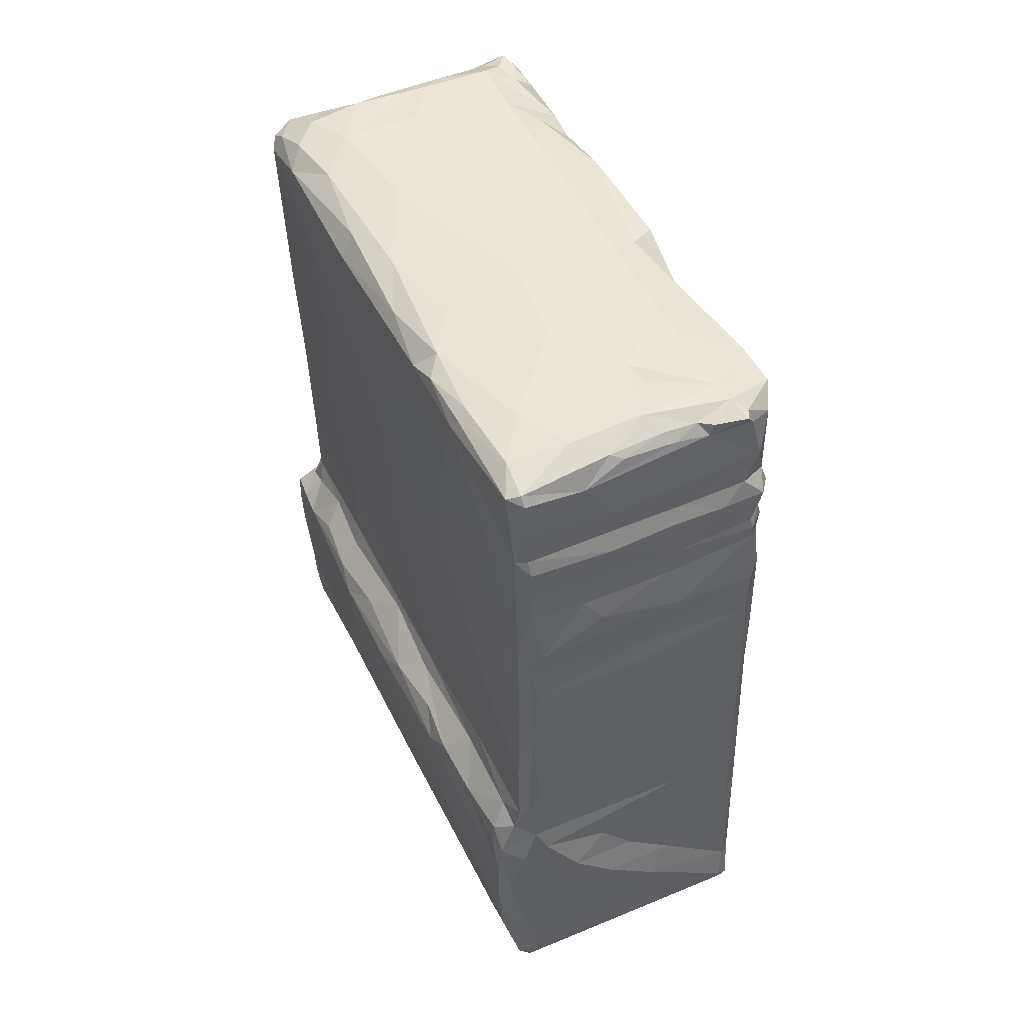
<metadata>
{"format":"obj","ext":"obj","renderer":"f3d","projection":"perspective","resolution":1024,"background":"white","views":[{"elev":39.3,"azim":154.6,"up":"+Z"}]}
</metadata>
<code>
v -0.008946 0.0171 -0.02544
v -0.006324 0.02113 0.01215
v -0.006475 0.02095 0.01137
v -0.006763 0.02079 0.007689
v -0.007519 0.0195 -0.002371
v -0.006884 0.02035 0.004696
v -0.0077 0.01892 -0.007475
v -0.009211 0.01738 -0.01374
v -0.008392 0.01792 -0.0157
v -0.009134 0.01724 -0.01987
v -0.003974 0.01766 -0.01937
v -0.0026 0.01798 -0.02122
v -0.009212 0.01701 -0.02328
v -0.009836 0.01666 -0.02608
v -0.009254 0.01675 -0.02621
v -0.006193 0.02173 0.02158
v -0.004373 0.0225 0.02202
v -0.005033 0.02205 0.0213
v -0.002113 0.02202 0.02123
v -0.005818 0.02187 0.01862
v -0.005134 0.02151 0.01646
v -0.006543 0.02155 0.01518
v -0.003716 0.02173 0.01509
v -0.00607 0.02115 0.01293
v -0.007105 0.02028 0.01141
v -0.001503 0.02104 0.007837
v 0.001488 0.02048 0.004796
v -0.00799 0.01934 0.002456
v -0.00835 0.01861 -0.001632
v -0.008485 0.01839 -0.007431
v -0.01011 0.01608 -0.02344
v -0.000374 0.02174 0.01496
v -0.006946 0.0205 0.01332
v -0.00075 0.02131 0.01238
v -0.007692 0.0199 0.008038
v 3.9e-05 0.0197 -0.00235
v -0.001665 0.01923 -0.006375
v 0.000396 0.01892 -0.008561
v -0.003456 0.01861 -0.01149
v -0.000644 0.01796 -0.01702
v 0.001016 0.01838 -0.01875
v -0.008964 0.01544 -0.0268
v -0.00346 0.01673 -0.0265
v -0.003865 0.0212 0.02273
v -0.00236 0.02211 0.02197
v -0.001455 0.02162 0.02208
v -5.2e-05 0.02192 0.02136
v 0.003711 0.02191 0.0175
v -0.000551 0.02151 0.01608
v -0.000538 0.0211 0.0107
v 0.003886 0.0211 0.008731
v 0.001398 0.02043 0.003097
v 0.001657 0.01822 -0.0147
v 0.003763 0.01858 -0.01649
v -0.009822 0.01595 -0.01943
v 0.001058 0.0169 -0.02621
v -0.004921 0.01604 -0.02698
v 0.00074 0.02151 0.02197
v -0.00673 0.02079 0.01657
v -0.007197 0.0207 0.01546
v 0.003493 0.02152 0.01581
v 0.003785 0.02177 0.01447
v -0.007313 0.02025 0.0124
v 0.005264 0.02106 0.01027
v 0.007749 0.02091 0.006758
v 0.008474 0.02042 0.004999
v 0.006818 0.01886 -0.00834
v 0.006967 0.01845 -0.01209
v 5.9e-05 0.0153 -0.02763
v 0.004152 0.02159 0.02159
v 0.003336 0.02188 0.02123
v 0.005915 0.02202 0.01989
v 0.009176 0.02147 0.01533
v 0.005641 0.02122 0.01201
v 0.007866 0.01967 -0.001707
v -0.009827 0.01136 -0.01335
v 0.006139 0.01852 -0.01364
v 0.006837 0.01821 -0.01647
v 0.006916 0.01769 -0.02046
v 0.006539 0.01694 -0.02648
v 0.006351 0.01647 -0.02732
v -0.00365 0.0201 0.02311
v 0.00142 0.02036 0.02271
v 0.009577 0.02192 0.01793
v 0.009016 0.02162 0.0143
v 0.00872 0.02106 0.01037
v -0.008756 0.01328 0.002921
v 0.007765 0.02031 0.002734
v 0.007652 0.01815 -0.01469
v 0.006757 0.01728 -0.02395
v 0.009689 0.02209 0.02
v -0.007202 0.01781 0.01696
v 0.008926 0.02131 0.01232
v 0.009176 0.02008 0.007196
v 0.008678 0.01938 0.000886
v 0.008253 0.01836 -0.005811
v 0.007887 0.01781 -0.01011
v 0.007533 0.01851 -0.009218
v 0.008103 0.01745 -0.01175
v 0.008184 0.01688 -0.01841
v 0.007522 0.0165 -0.02389
v -0.01028 0.01548 -0.02539
v 0.0071 0.01622 -0.02689
v -9e-05 0.01783 0.02301
v 0.01057 0.02138 0.0204
v -0.008125 0.01676 0.008929
v -0.00861 0.009932 0.007702
v -0.009024 0.01261 -0.001438
v 0.008869 0.01705 -0.01431
v 0.007783 0.01512 -0.02476
v 0.004533 0.0155 -0.02786
v 0.006748 0.01547 -0.02736
v -0.006802 0.01743 0.02313
v 0.006073 0.02028 0.02215
v 0.009795 0.0218 0.02068
v 0.008669 0.01612 -0.01761
v 0.008403 0.01552 -0.02083
v -0.009467 0.01225 -0.0261
v 0.009904 0.02118 0.01534
v 0.009125 0.01609 -0.01432
v -0.01023 0.01178 -0.02063
v 0.006615 0.01231 -0.0269
v 0.009704 0.01968 0.02155
v 0.009191 0.01716 0.005337
v 0.009231 0.01254 0.003188
v 0.007375 0.01225 -0.0259
v 0.00549 0.01004 -0.02713
v -0.01034 0.01097 -0.02483
v -0.001583 0.01479 0.02395
v 0.000419 0.01639 0.0234
v 0.00771 0.01689 0.02241
v 0.00929 0.01246 -0.01236
v -0.009952 0.009055 -0.02535
v -0.003542 0.01571 0.02375
v -0.007424 0.01907 0.01288
v -0.007958 0.01079 0.01471
v 0.009633 0.01385 0.008439
v -0.009574 0.01027 -0.007745
v -0.009243 0.01258 -0.005442
v 0.008676 0.008893 -0.01975
v 0.009975 0.01455 0.02214
v -0.00779 0.01289 0.01684
v 0.01003 0.01785 0.01425
v 0.007944 0.0113 -0.008748
v -0.01014 0.006575 -0.02472
v -0.005266 0.006617 0.02475
v -0.007461 0.01284 0.01934
v 0.006919 0.009321 -0.02638
v 0.009573 0.009167 0.006783
v 0.01082 0.01436 0.02085
v 0.01032 0.01155 0.01539
v 0.003173 0.01174 0.02381
v 0.009447 0.007552 0.005177
v -0.009832 0.002869 -0.006632
v -0.008025 0.01312 0.01243
v -0.008589 0.009484 0.009669
v 0.01001 0.0108 0.0114
v 0.007328 0.004737 -0.02508
v -0.01048 0.003104 -0.02218
v -0.01035 0.002319 -0.02403
v 0.006694 0.006286 -0.02612
v 0.009667 0.01002 0.02293
v -0.007581 0.007311 0.01844
v 0.007956 0.002948 -0.008177
v -0.009793 0.002897 -0.02475
v 0.002674 0.005714 0.02473
v 0.00762 0.006984 0.02381
v -0.00945 0.005648 -0.001639
v -0.003798 0.001546 0.02572
v 0.009627 0.006751 -0.01248
v -0.01046 0.000674 -0.01723
v 0.006633 0.002941 -0.02577
v 0.01079 0.008965 0.02172
v -0.008692 0.000851 0.01077
v -0.0104 -0.002393 -0.02339
v 0.01051 0.004464 0.01704
v -0.004358 0.004192 -0.02618
v 0.001519 0.00486 -0.02665
v -0.00794 0.004918 0.01786
v -0.00972 -0.000919 -0.02429
v 0.008931 0.001637 0.02427
v -0.008633 0.002971 -0.02531
v 0.006447 -0.001091 -0.02542
v -0.008666 -0.001418 0.009352
v 0.009969 0.00082 0.01094
v 0.009239 -9.1e-05 0.003434
v 0.008335 0.002952 -0.02122
v 0.005462 0.001559 -0.02607
v 0.009847 -0.001438 -0.01142
v 0.001317 -0.001302 0.02583
v -0.009304 0.001147 0.002079
v -0.01065 -0.008647 -0.01892
v -0.006887 -0.001763 0.02572
v -0.007633 0.000841 0.01956
v -0.01047 -0.005344 -0.02279
v -0.007526 -0.002464 0.01972
v -0.00989 -0.005829 -0.02358
v 0.01058 -0.008949 0.02027
v 0.007398 -0.002359 -0.024
v -0.007926 -0.001542 0.01862
v -0.01045 -0.0138 -0.01444
v 0.007053 -0.007713 -0.02402
v -0.007425 -0.004899 0.02244
v -0.009114 -0.01148 0.002909
v 0.006232 -0.003882 0.0256
v -0.008063 0.002327 0.01517
v -0.00898 -0.004272 0.006405
v 0.007899 -0.0105 -0.00639
v -0.007451 -0.007862 0.02051
v -0.01055 -0.01026 -0.02206
v -0.009956 -0.009953 -0.02302
v 0.00632 -0.005935 -0.02491
v 0.002175 -0.005018 0.02631
v -0.007019 -0.005997 0.02543
v 0.01079 -0.002304 0.02289
v -0.01009 -0.01308 -0.009337
v 0.009745 -0.008405 -0.01046
v 0.008415 -0.005387 -0.0197
v -0.003844 -0.004337 0.02654
v -0.00529 -0.006947 0.02668
v -0.008111 -0.005972 0.015
v 0.00102 -0.009772 -0.02479
v 0.009488 -0.01014 0.008582
v 0.007089 -0.01363 -0.02321
v -0.009008 -0.01128 -0.02342
v -0.003855 -0.008874 0.02727
v 0.000933 -0.007896 0.02677
v 0.009974 -0.008257 0.01325
v -0.01056 -0.0147 -0.02168
v -0.006943 -0.007888 0.02606
v -0.007806 -0.009241 0.01735
v -0.003932 -0.01469 -0.02368
v -0.006774 -0.01151 0.02686
v 0.01078 -0.01099 0.02459
v 0.008633 -0.008637 -4.8e-05
v -0.006507 -0.01048 0.02715
v -0.004025 -0.01263 0.02786
v 0.009261 -0.008218 -0.01477
v -0.005804 -0.01159 0.02727
v 0.002125 -0.01016 0.0271
v 0.009346 -0.008003 0.02551
v 0.008525 -0.01263 -0.01803
v -0.009541 -0.01782 -0.02238
v -0.007765 -0.007982 0.01956
v -0.009751 -0.007356 -0.004252
v -0.006384 -0.01293 0.02747
v -0.005389 -0.01339 0.02756
v 0.00042 -0.01276 0.02757
v -0.006781 -0.01307 0.0271
v 0.007071 -0.01051 0.02645
v -0.007232 -0.01256 0.02093
v 0.009295 -0.01684 -0.009045
v 0.006704 -0.01852 -0.02311
v -0.00825 -0.01328 0.01286
v -0.01067 -0.01959 -0.02082
v -0.00467 -0.01454 0.02715
v -0.006205 -0.01443 0.02772
v -0.006782 -0.01446 0.02605
v -0.006986 -0.01534 0.02149
v 0.007891 -0.01357 -0.02076
v -0.009527 -0.02121 -0.02187
v 0.005514 -0.01301 -0.0243
v -0.001085 -0.01362 0.0275
v 0.005131 -0.01343 0.02709
v -0.006254 -0.01522 0.02689
v -0.006692 -0.01587 0.02255
v -0.00735 -0.0158 0.02037
v -0.007378 -0.01604 0.01817
v -0.007577 -0.01618 0.01651
v -0.007982 -0.01702 0.01229
v -0.008856 -0.01812 0.002975
v -0.009459 -0.01897 -0.003455
v -0.009997 -0.02054 -0.01219
v 0.008377 -0.02017 -0.01645
v -0.01082 -0.02146 -0.02057
v 0.003017 -0.01385 0.02707
v -0.002855 -0.01521 0.02647
v -0.005676 -0.01545 0.02692
v -0.005904 -0.01624 0.02244
v -0.006516 -0.01605 0.02144
v -0.006563 -0.01676 0.02006
v -0.007194 -0.01779 0.01178
v -0.01057 -0.02089 -0.01647
v -0.009953 -0.02194 -0.02133
v -0.000328 -0.01524 0.02627
v -0.004579 -0.01591 0.02534
v -0.004596 -0.01675 0.02045
v -0.008227 -0.01916 0.001648
v 0.008769 -0.01704 0.00549
v -0.008626 -0.02033 -0.006263
v 0.00807 -0.01806 -0.001648
v 0.007722 -0.0185 -0.005885
v -0.009361 -0.02117 -0.01275
v 0.008789 -0.02053 -0.01264
v 0.004758 -0.01544 0.02591
v 0.008405 -0.01335 0.0265
v -0.006682 -0.01675 0.01824
v -0.006028 -0.01775 0.01344
v -0.006989 -0.02224 -0.02136
v 0.00716 -0.02045 -0.02243
v 0.007043 -0.01509 0.02612
v -0.002679 -0.01631 0.02115
v 0.00011 -0.01684 0.01984
v -0.006496 -0.01709 0.01666
v -0.007264 -0.01837 0.007437
v -0.009991 -0.02246 -0.02018
v -0.002765 -0.02194 -0.02201
v 0.001032 -0.0158 0.02509
v 0.000928 -0.01835 0.008945
v -0.002161 -0.01972 -0.002342
v 0.008012 -0.01937 -0.007362
v -0.009579 -0.02163 -0.01631
v 0.008181 -0.0204 -0.01828
v 0.009058 -0.01564 0.02575
v 0.003465 -0.01636 0.02056
v 0.003786 -0.01696 0.01948
v -0.000648 -0.01722 0.01584
v 0.009261 -0.01842 -0.008481
v -0.004112 -0.0225 -0.02094
v 0.00343 -0.01635 0.02242
v 0.009487 -0.01654 0.01318
v 0.000192 -0.01789 0.01293
v 0.000466 -0.018 0.01074
v 0.00859 -0.01773 0.00937
v -0.000138 -0.01891 0.004157
v 0.008104 -0.01845 0.001474
v 0.006739 -0.0195 -0.000735
v -0.0009 -0.01964 -0.000705
v 0.007344 -0.01924 -0.004056
v 0.007203 -0.01965 -0.00611
v 0.002955 -0.02056 -0.008049
v -0.001213 -0.02194 -0.01463
v 0.001233 -0.02205 -0.02216
v 0.006017 -0.02124 -0.02308
v 0.01032 -0.01544 0.02493
v 0.009383 -0.0161 0.02399
v 0.009934 -0.01599 0.02052
v 0.008499 -0.01662 0.02025
v 0.008063 -0.017 0.01908
v 0.00905 -0.0169 0.01836
v 0.004593 -0.01711 0.017
v 0.00842 -0.01719 0.01641
v 0.00842 -0.0174 0.01466
v 0.007719 -0.01796 0.0121
v 0.007374 -0.01857 0.006311
v 0.006888 -0.01909 0.002696
v 0.007531 -0.01917 -0.001506
v 0.006291 -0.02011 -0.006038
v 0.008996 -0.02033 -0.008477
v 0.009221 -0.01984 -0.009392
v 0.007812 -0.02106 -0.01575
v 0.007886 -0.02137 -0.01791
v 0.001808 -0.02245 -0.02141
v 0.007451 -0.02163 -0.0196
v 0.007092 -0.02199 -0.02142
v 0.007445 -0.02148 -0.02156
v 0.005901 -0.02218 -0.02228
v 0.00723 -0.02056 -0.007784
v 0.006028 -0.02145 -0.01384
v 0.005454 -0.02235 -0.02076
v 0.008247 -0.01016 -0.007697
v 0.007982 -0.01435 -0.006789
v 0.009451 0.008661 -0.01155
v 0.008171 0.01583 -0.01094
v 0.008279 0.002919 -0.009274
v 0.009029 0.01613 -0.01271
v 0.008136 0.01031 -0.009862
v 0.009464 -0.01025 -0.009327
v 0.008103 -0.01776 -0.007107
v 0.009539 0.000899 -0.01051
v 0.009185 -0.005471 -0.009269
v 0.009151 0.00529 -0.01068
v 0.008051 -0.002614 -0.007921
v 0.00911 -0.01387 -0.008423
v -0.004666 0.02194 0.0222
v -0.006678 0.02062 0.02288
v 0.01056 0.01502 0.02153
v 0.0107 -0.01473 0.02423
v 0.01065 0.01122 0.02218
v 0.01019 -0.0143 0.02539
v 0.01034 0.00503 0.02302
v 0.009835 -0.01195 0.02582
v 0.009984 -0.002631 0.02432
v -0.006872 0.005772 0.02478
f 13 14 1
f 14 15 1
f 3 35 4
f 28 5 6
f 29 30 5
f 5 30 7
f 7 9 39
f 7 30 9
f 30 8 9
f 8 10 9
f 11 9 10
f 8 31 10
f 10 13 11
f 10 31 13
f 11 13 12
f 12 13 1
f 13 31 14
f 31 102 14
f 1 15 43
f 14 42 15
f 17 18 19
f 18 16 20
f 59 20 16
f 20 59 21
f 60 22 59
f 21 59 22
f 21 22 23
f 22 24 23
f 22 60 33
f 22 33 24
f 2 33 63
f 2 24 33
f 2 63 25
f 2 25 3
f 35 3 25
f 3 4 26
f 4 27 26
f 6 4 35
f 28 6 35
f 27 4 6
f 6 5 36
f 5 28 29
f 37 36 5
f 37 5 7
f 30 29 8
f 38 7 39
f 39 9 40
f 31 8 55
f 56 12 43
f 12 1 43
f 102 42 14
f 15 42 57
f 15 57 43
f 17 19 45
f 19 18 20
f 16 376 59
f 20 21 49
f 49 21 23
f 32 23 34
f 33 60 135
f 23 24 34
f 33 135 63
f 24 2 34
f 25 63 135
f 50 2 3
f 34 2 50
f 25 135 35
f 26 50 3
f 6 36 52
f 37 7 38
f 53 39 40
f 9 11 40
f 11 41 40
f 11 12 41
f 45 19 46
f 19 47 46
f 19 20 48
f 20 49 48
f 92 60 59
f 32 49 23
f 106 35 135
f 50 26 51
f 87 28 35
f 27 6 52
f 29 139 8
f 37 38 67
f 8 139 76
f 54 40 41
f 8 76 55
f 31 55 121
f 42 102 118
f 102 128 118
f 43 57 69
f 58 46 47
f 58 47 71
f 47 19 72
f 19 48 72
f 376 92 59
f 48 49 61
f 61 49 62
f 32 62 49
f 62 32 34
f 74 62 34
f 34 50 64
f 64 50 51
f 51 26 65
f 65 26 66
f 26 27 66
f 66 27 88
f 52 36 75
f 36 37 67
f 38 39 68
f 53 40 54
f 41 12 80
f 31 121 102
f 69 57 42
f 69 111 43
f 82 113 44
f 70 58 71
f 71 47 72
f 70 71 72
f 73 48 61
f 60 92 142
f 61 62 73
f 74 34 64
f 64 51 65
f 107 87 35
f 27 52 88
f 29 28 87
f 139 29 108
f 67 38 68
f 68 39 77
f 39 53 77
f 77 53 54
f 78 54 79
f 54 41 79
f 41 90 79
f 90 41 80
f 12 56 80
f 56 43 81
f 80 56 81
f 43 111 81
f 83 82 44
f 70 114 83
f 70 83 58
f 70 72 115
f 72 48 84
f 147 92 376
f 73 62 85
f 60 142 135
f 85 62 93
f 62 74 93
f 86 74 64
f 86 64 65
f 35 106 107
f 52 75 88
f 29 87 108
f 75 36 67
f 68 77 89
f 77 54 78
f 78 89 77
f 121 128 102
f 115 114 70
f 91 115 72
f 91 72 84
f 84 48 73
f 73 119 84
f 85 119 73
f 93 119 85
f 74 86 93
f 94 119 93
f 86 94 93
f 135 155 106
f 86 65 66
f 66 94 86
f 95 94 66
f 88 75 66
f 75 95 66
f 96 95 75
f 75 67 98
f 98 96 75
f 97 96 98
f 139 138 76
f 67 68 98
f 99 97 98
f 68 99 98
f 89 78 100
f 78 79 100
f 79 90 100
f 100 90 101
f 90 80 103
f 101 90 103
f 103 81 112
f 103 80 81
f 82 134 113
f 130 134 82
f 104 130 82
f 83 104 82
f 115 91 105
f 91 84 105
f 84 119 105
f 155 135 136
f 109 99 68
f 89 109 68
f 89 100 109
f 110 101 103
f 128 133 118
f 81 111 112
f 119 94 143
f 366 99 109
f 109 100 116
f 100 117 116
f 100 101 117
f 101 110 117
f 103 126 110
f 126 103 112
f 112 111 127
f 115 123 114
f 155 156 106
f 94 95 124
f 125 95 96
f 109 120 366
f 120 109 116
f 122 126 112
f 133 182 118
f 69 42 177
f 83 130 104
f 114 131 83
f 131 114 123
f 156 107 106
f 96 97 144
f 121 159 128
f 182 42 118
f 112 127 122
f 92 147 142
f 95 125 124
f 366 120 132
f 110 126 140
f 130 129 134
f 131 130 83
f 94 137 143
f 97 364 144
f 120 116 132
f 154 171 76
f 117 140 116
f 121 55 76
f 128 159 145
f 128 145 133
f 69 177 178
f 69 178 111
f 139 108 168
f 138 139 154
f 116 170 132
f 130 152 129
f 142 136 135
f 108 87 191
f 364 367 144
f 170 116 140
f 110 140 117
f 182 133 145
f 42 182 177
f 134 129 152
f 123 141 131
f 147 163 142
f 143 137 157
f 94 124 137
f 96 144 186
f 138 154 76
f 76 159 121
f 148 126 122
f 122 127 148
f 134 146 113
f 131 152 130
f 105 150 377
f 105 119 150
f 119 143 150
f 124 125 149
f 191 168 108
f 145 159 160
f 145 160 165
f 145 165 182
f 76 171 159
f 162 131 141
f 143 151 150
f 139 168 154
f 126 187 140
f 152 166 134
f 162 152 131
f 143 157 151
f 156 155 206
f 148 127 161
f 127 111 178
f 155 136 206
f 124 149 137
f 125 96 153
f 87 107 191
f 144 367 164
f 132 170 363
f 126 148 158
f 158 148 161
f 142 179 136
f 191 107 207
f 168 191 154
f 187 126 158
f 134 169 146
f 163 179 142
f 136 179 206
f 206 174 156
f 156 174 107
f 162 167 152
f 150 151 173
f 163 147 194
f 127 178 188
f 166 169 134
f 147 384 194
f 137 149 157
f 149 125 153
f 96 186 153
f 160 180 165
f 127 172 161
f 173 379 150
f 163 194 179
f 174 184 107
f 207 107 184
f 159 175 160
f 160 175 180
f 158 161 172
f 180 182 165
f 172 127 188
f 151 157 176
f 169 193 146
f 173 151 176
f 179 200 206
f 157 149 185
f 370 372 170
f 159 171 192
f 159 192 175
f 158 172 199
f 225 177 182
f 178 177 222
f 152 167 166
f 179 194 200
f 149 153 185
f 154 191 245
f 158 199 187
f 175 192 195
f 197 180 175
f 172 188 183
f 188 178 262
f 166 190 169
f 183 199 172
f 197 225 180
f 182 180 225
f 164 186 144
f 175 195 197
f 167 181 166
f 203 194 384
f 206 221 174
f 170 189 370
f 238 140 187
f 177 225 232
f 194 196 200
f 170 140 189
f 171 154 192
f 262 183 188
f 191 204 245
f 186 164 235
f 154 245 216
f 154 201 192
f 193 169 219
f 176 215 173
f 176 157 185
f 189 140 238
f 199 218 187
f 195 210 197
f 262 212 183
f 222 177 232
f 194 203 196
f 153 186 185
f 154 216 201
f 192 210 195
f 212 199 183
f 206 200 231
f 207 204 191
f 185 198 176
f 210 211 197
f 202 199 212
f 225 197 211
f 178 222 262
f 221 254 174
f 193 214 203
f 196 244 200
f 217 370 189
f 187 218 238
f 209 244 196
f 189 238 217
f 213 219 169
f 190 213 169
f 205 213 190
f 166 205 190
f 181 205 166
f 244 231 200
f 221 206 231
f 371 370 217
f 199 202 260
f 230 203 214
f 203 209 196
f 185 186 228
f 184 254 207
f 223 186 235
f 164 208 235
f 229 211 210
f 193 220 214
f 219 220 193
f 181 241 205
f 192 229 210
f 225 211 229
f 220 230 214
f 383 241 181
f 203 258 209
f 176 198 215
f 184 174 254
f 218 199 242
f 199 260 242
f 207 254 204
f 216 245 272
f 219 226 220
f 213 227 219
f 220 226 230
f 185 228 198
f 221 231 269
f 232 225 243
f 202 212 262
f 258 251 209
f 221 269 254
f 368 371 217
f 229 243 225
f 227 226 219
f 250 227 213
f 241 250 205
f 203 230 258
f 218 242 238
f 202 224 260
f 205 250 213
f 239 236 230
f 251 244 209
f 231 244 267
f 186 223 228
f 204 271 245
f 229 192 255
f 262 224 202
f 239 230 237
f 226 237 230
f 227 240 226
f 230 236 233
f 230 233 258
f 215 198 234
f 229 255 243
f 248 237 226
f 236 239 233
f 233 249 258
f 192 201 283
f 192 283 255
f 231 268 269
f 254 270 204
f 368 217 252
f 217 238 252
f 216 272 201
f 239 237 247
f 240 248 226
f 227 250 240
f 246 249 233
f 239 246 233
f 261 243 255
f 262 222 334
f 247 246 239
f 250 248 240
f 251 258 259
f 267 244 251
f 198 228 378
f 268 231 267
f 204 270 271
f 245 271 272
f 224 262 253
f 222 232 334
f 257 246 247
f 249 257 258
f 251 259 267
f 223 235 289
f 201 272 283
f 232 243 261
f 256 247 237
f 263 256 237
f 248 263 237
f 250 264 248
f 265 258 257
f 247 256 257
f 254 269 270
f 283 275 255
f 255 275 261
f 257 278 265
f 278 257 256
f 263 277 256
f 265 266 258
f 258 266 259
f 259 266 280
f 280 267 259
f 268 297 269
f 272 273 283
f 274 242 260
f 300 260 224
f 275 284 261
f 276 263 248
f 264 276 248
f 250 296 264
f 263 285 277
f 241 382 250
f 256 277 278
f 278 279 265
f 279 278 286
f 265 279 266
f 266 279 280
f 279 287 280
f 280 281 267
f 281 280 287
f 267 281 268
f 281 297 268
f 297 304 269
f 304 282 269
f 269 282 270
f 270 305 271
f 282 305 270
f 288 271 305
f 271 288 272
f 235 208 291
f 288 290 272
f 272 290 273
f 273 290 293
f 238 294 252
f 273 293 283
f 312 283 293
f 306 283 312
f 283 306 275
f 306 284 275
f 263 276 285
f 382 296 250
f 277 286 278
f 277 285 286
f 279 302 287
f 281 341 297
f 317 298 304
f 304 298 282
f 223 289 321
f 325 288 305
f 288 310 290
f 362 292 208
f 242 294 238
f 294 242 274
f 299 284 306
f 284 299 261
f 232 261 334
f 253 262 334
f 276 264 295
f 285 308 286
f 308 320 286
f 286 320 279
f 279 320 302
f 302 303 287
f 287 341 281
f 378 228 321
f 317 322 298
f 322 282 298
f 282 323 305
f 288 325 328
f 235 291 289
f 328 310 288
f 362 369 292
f 290 312 293
f 313 274 260
f 224 253 300
f 307 261 299
f 295 264 301
f 264 296 301
f 276 295 285
f 295 308 285
f 234 198 378
f 320 315 302
f 315 303 302
f 287 303 341
f 297 341 304
f 282 322 323
f 309 305 323
f 208 292 291
f 312 290 331
f 306 312 332
f 260 300 313
f 332 319 306
f 306 319 299
f 307 299 319
f 334 261 307
f 316 303 315
f 304 341 317
f 228 223 321
f 309 345 305
f 345 325 305
f 325 327 328
f 252 350 318
f 252 294 350
f 319 333 307
f 334 307 333
f 253 334 300
f 296 314 301
f 295 336 308
f 320 308 336
f 303 316 341
f 344 323 322
f 327 325 346
f 327 310 328
f 310 348 290
f 369 311 292
f 312 331 332
f 332 353 319
f 313 300 356
f 319 353 333
f 301 314 295
f 314 336 295
f 378 337 335
f 315 320 338
f 321 337 378
f 339 316 315
f 338 339 315
f 339 341 316
f 341 343 317
f 343 322 317
f 343 344 322
f 289 324 321
f 323 345 309
f 326 324 289
f 345 346 325
f 291 326 289
f 326 291 347
f 347 291 329
f 327 348 310
f 291 292 329
f 329 292 330
f 330 292 311
f 348 331 290
f 360 353 332
f 333 353 357
f 356 300 334
f 357 334 333
f 314 335 336
f 335 337 336
f 320 336 338
f 336 337 338
f 338 340 339
f 337 340 338
f 339 342 341
f 339 340 342
f 321 340 337
f 340 321 342
f 341 342 343
f 342 321 343
f 343 324 344
f 343 321 324
f 344 345 323
f 344 324 345
f 324 347 345
f 345 347 346
f 347 324 326
f 346 347 327
f 327 347 348
f 347 329 348
f 329 330 348
f 348 330 311
f 348 358 331
f 348 311 358
f 311 349 358
f 331 358 332
f 358 359 332
f 358 351 359
f 294 274 351
f 359 360 332
f 274 313 352
f 351 274 352
f 313 354 352
f 354 313 356
f 354 356 355
f 360 357 353
f 357 355 334
f 355 356 334
f 349 318 350
f 358 349 294
f 294 349 350
f 358 294 351
f 351 352 359
f 352 354 359
f 359 354 360
f 354 355 360
f 360 355 357
f 318 349 311
f 318 311 369
f 361 362 208
f 370 373 365
f 164 365 373
f 132 367 364
f 164 367 365
f 370 371 373
f 252 369 362
f 374 252 362
f 208 373 361
f 363 170 372
f 374 361 368
f 374 368 252
f 366 132 364
f 99 366 364
f 318 369 252
f 361 374 362
f 97 99 364
f 372 370 365
f 361 373 371
f 164 373 208
f 371 368 361
f 367 132 363
f 363 372 365
f 365 367 363
f 58 83 46
f 17 375 18
f 46 44 45
f 44 46 83
f 16 18 375
f 17 44 375
f 17 45 44
f 16 375 376
f 376 375 44
f 335 380 378
f 181 162 381
f 141 377 379
f 162 141 379
f 181 381 383
f 123 115 105
f 377 141 123
f 150 379 377
f 105 377 123
f 234 241 383
f 181 167 162
f 234 382 241
f 380 335 314
f 296 380 314
f 380 234 378
f 382 234 380
f 296 382 380
f 162 173 381
f 173 215 381
f 234 383 215
f 162 379 173
f 383 381 215
f 249 246 257
f 147 146 384
f 193 384 146
f 384 193 203
f 113 376 44
f 376 113 147
f 146 147 113

</code>
